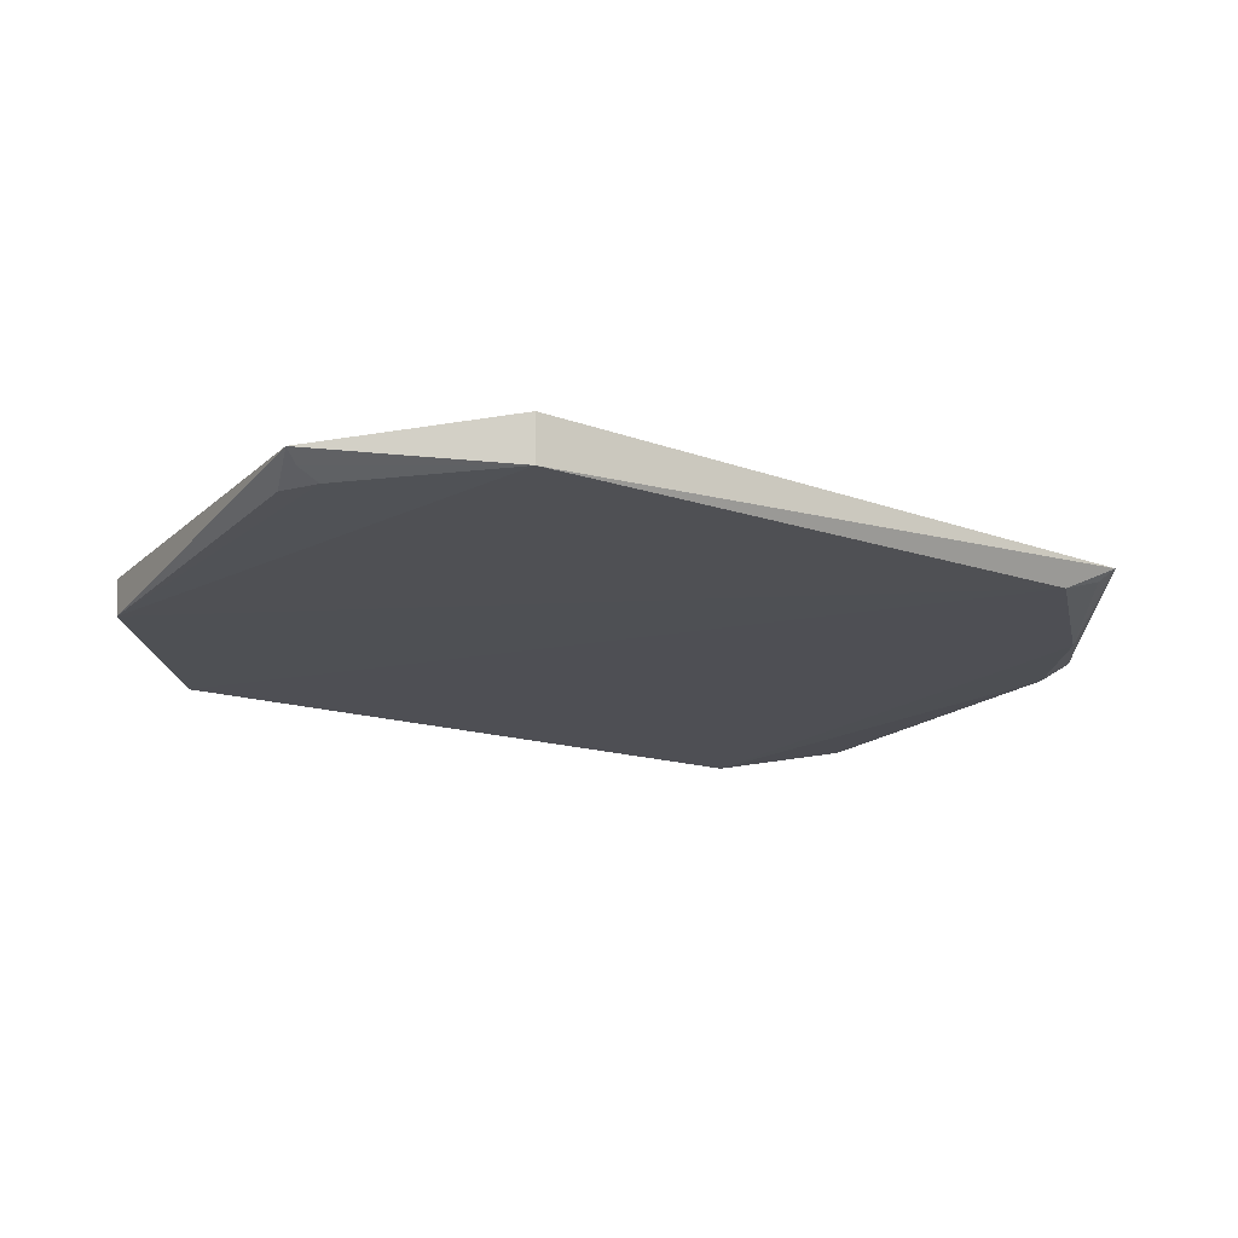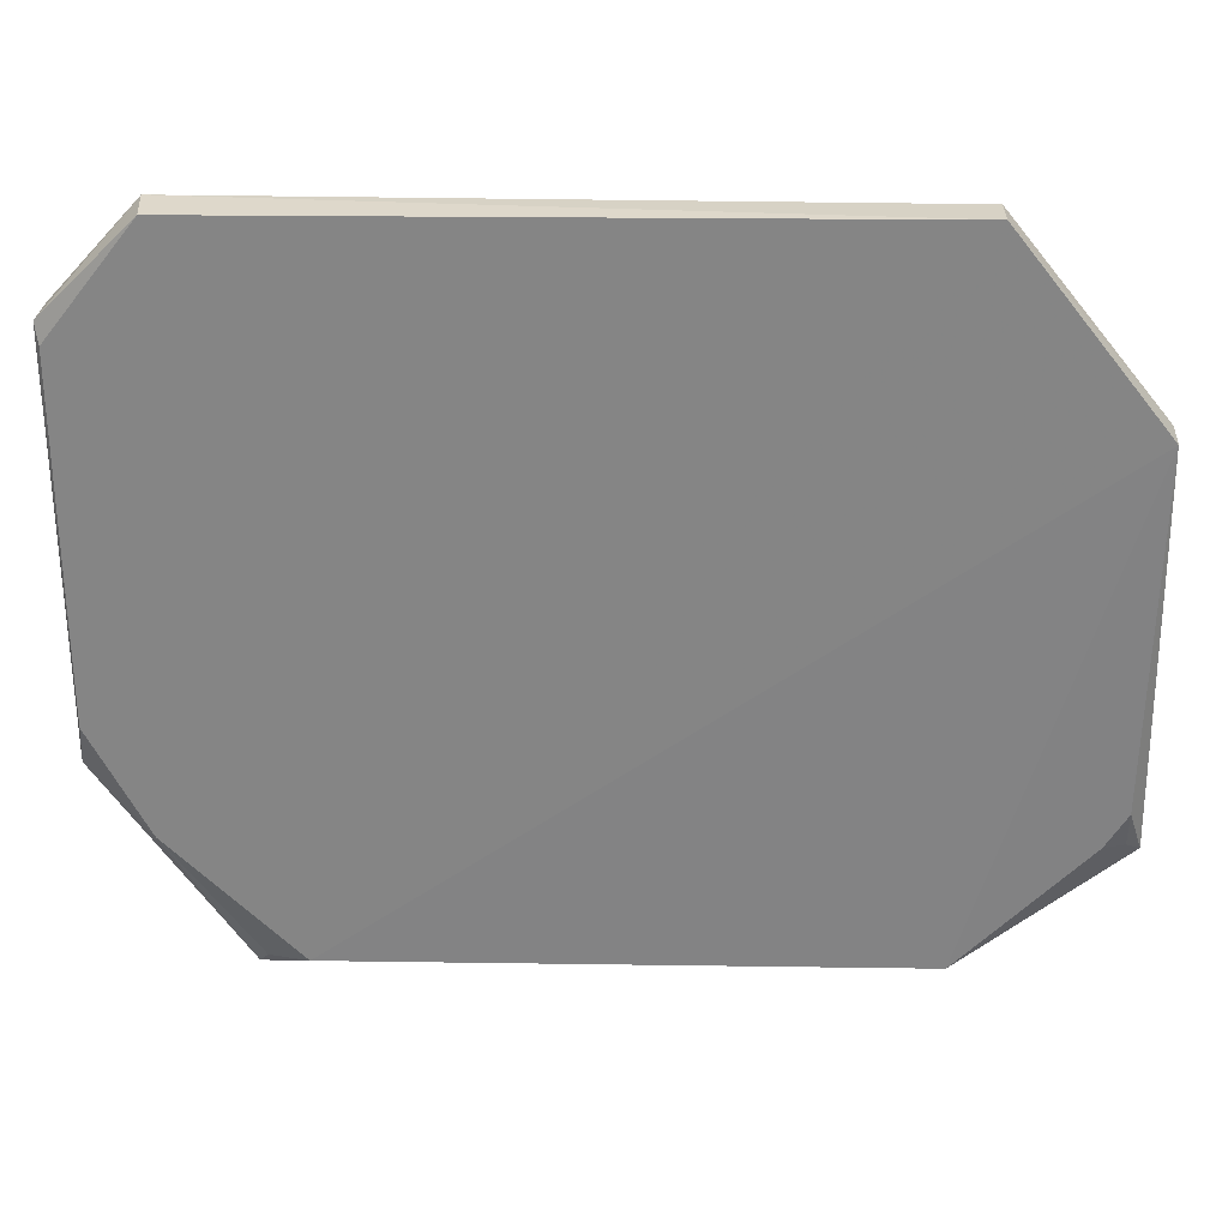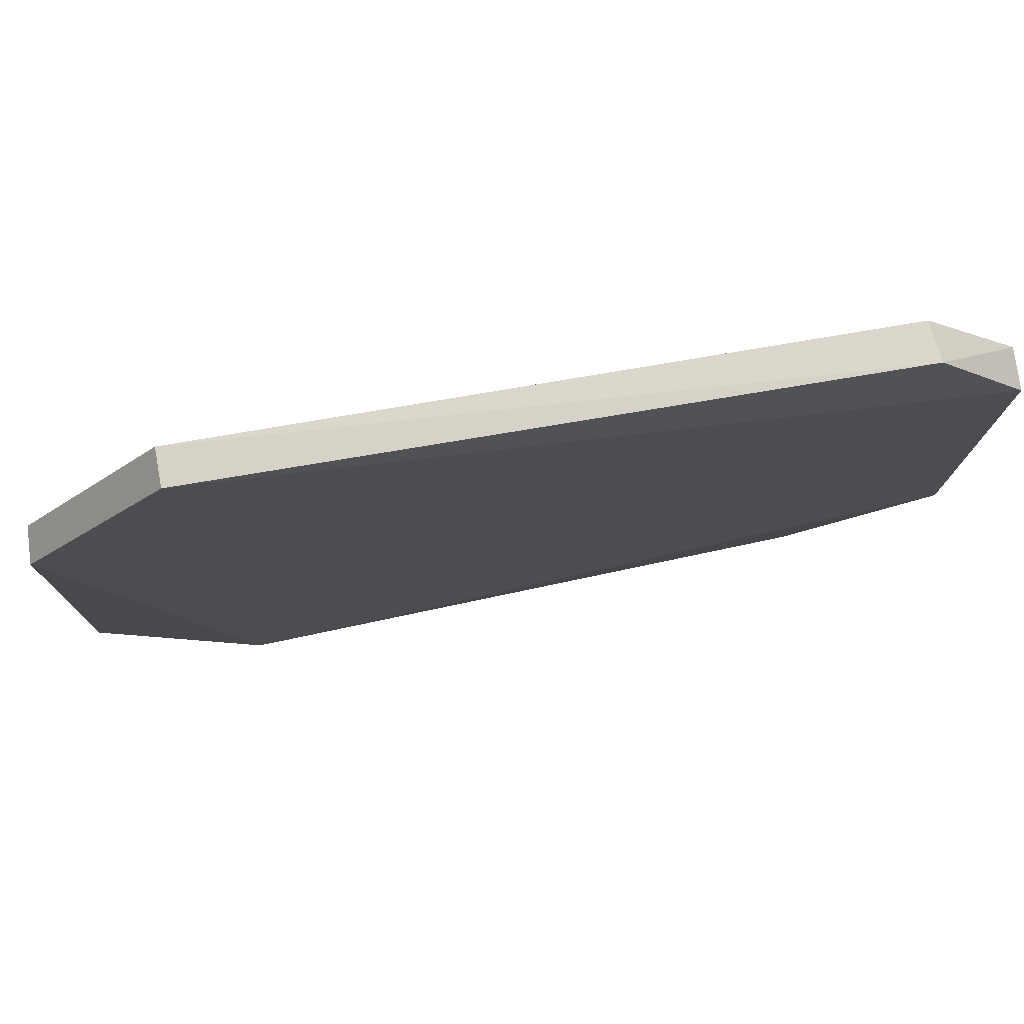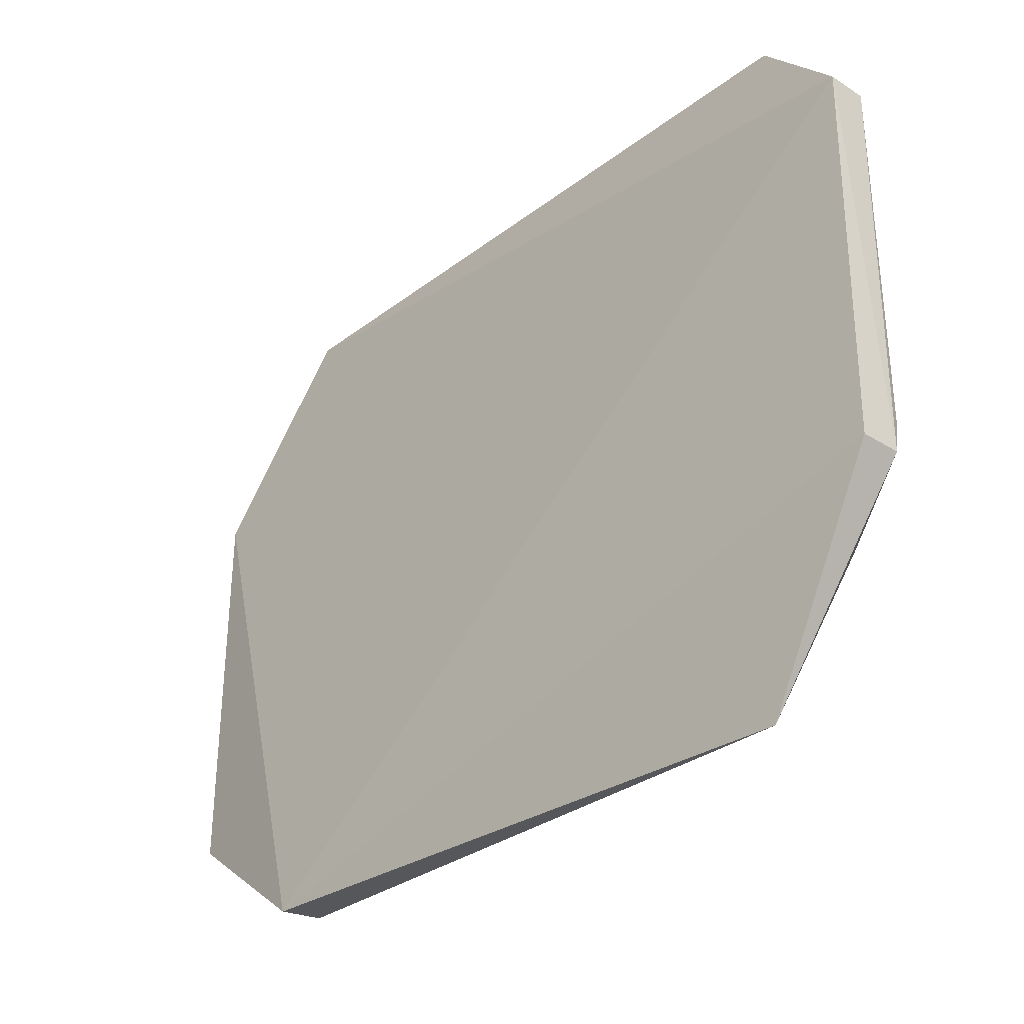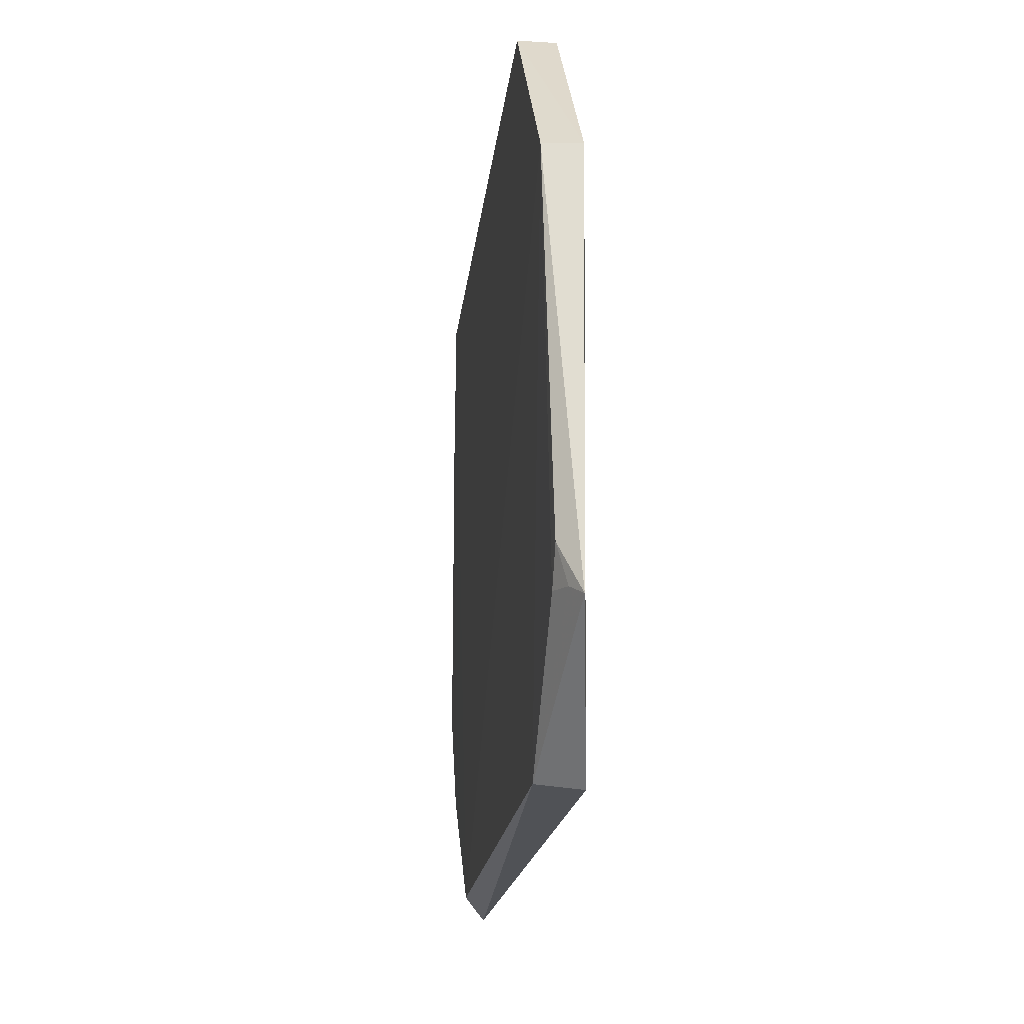
<metadata>
{"format":"obj","ext":"obj","renderer":"f3d","projection":"perspective","resolution":1024,"background":"white","views":[{"elev":-18.1,"azim":-32.3,"up":"+Z"},{"elev":27.4,"azim":-178.8,"up":"+Y"},{"elev":77.4,"azim":-10.2,"up":"+Y"},{"elev":-32.5,"azim":45.6,"up":"+Y"},{"elev":-19.3,"azim":-96.7,"up":"+Y"}]}
</metadata>
<code>
v 0.2689 -0.3463 -0.4702
v 0.3815 -0.1723 -0.4824
v 0.3815 0.1569 -0.4519
v -0.2348 0.2348 -0.47
v -0.3333 -0.2297 -0.4895
v 0.3078 0.2326 -0.495
v -0.2322 -0.3373 -0.4535
v 0.3786 -0.1712 -0.4504
v 0.2295 -0.3332 -0.4894
v 0.3794 0.1415 -0.4895
v 0.3108 0.235 -0.4628
v -0.2348 0.2348 -0.5
v -0.3569 0.08357 -0.4687
v 0.3332 -0.2295 -0.4894
v -0.2296 -0.3335 -0.4895
v 0.3828 0.1575 -0.4849
v -0.3632 -0.2397 -0.4727
v -0.3553 0.08312 -0.4986
v 0.2612 -0.3353 -0.4792
v 0.3792 -0.1411 -0.4895
v -0.351 -0.2018 -0.4895
v -0.3513 -0.2316 -0.4812
f 8 1 2
f 8 2 3
f 8 7 1
f 8 3 7
f 11 4 3
f 12 11 6
f 12 4 11
f 12 6 9
f 13 7 3
f 13 3 4
f 13 4 12
f 14 2 1
f 14 9 6
f 15 9 1
f 15 1 7
f 16 10 6
f 16 3 2
f 16 11 3
f 16 6 11
f 17 7 13
f 17 15 7
f 18 13 12
f 18 17 13
f 18 15 5
f 18 12 9
f 18 9 15
f 19 14 1
f 19 1 9
f 19 9 14
f 20 2 14
f 20 16 2
f 20 10 16
f 20 14 6
f 20 6 10
f 21 18 5
f 21 17 18
f 22 21 5
f 22 17 21
f 22 5 15
f 22 15 17

</code>
